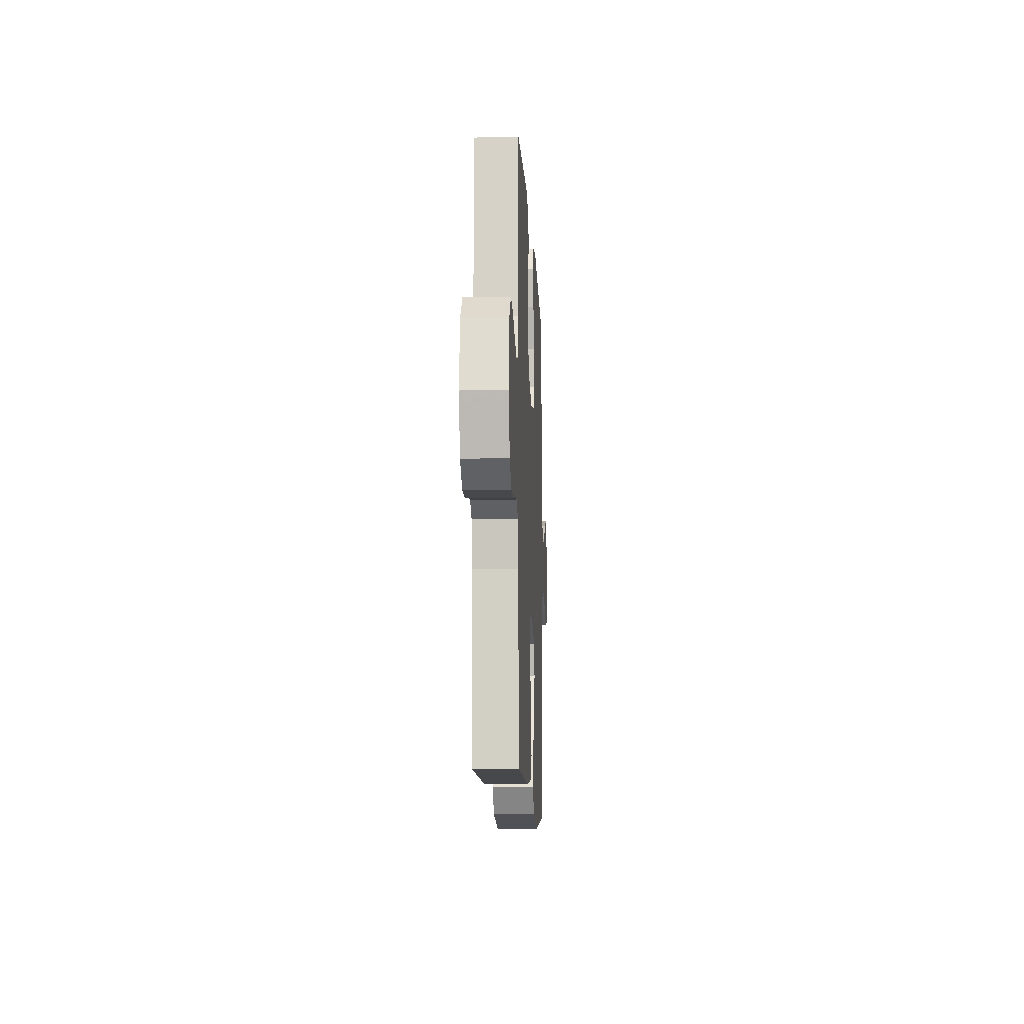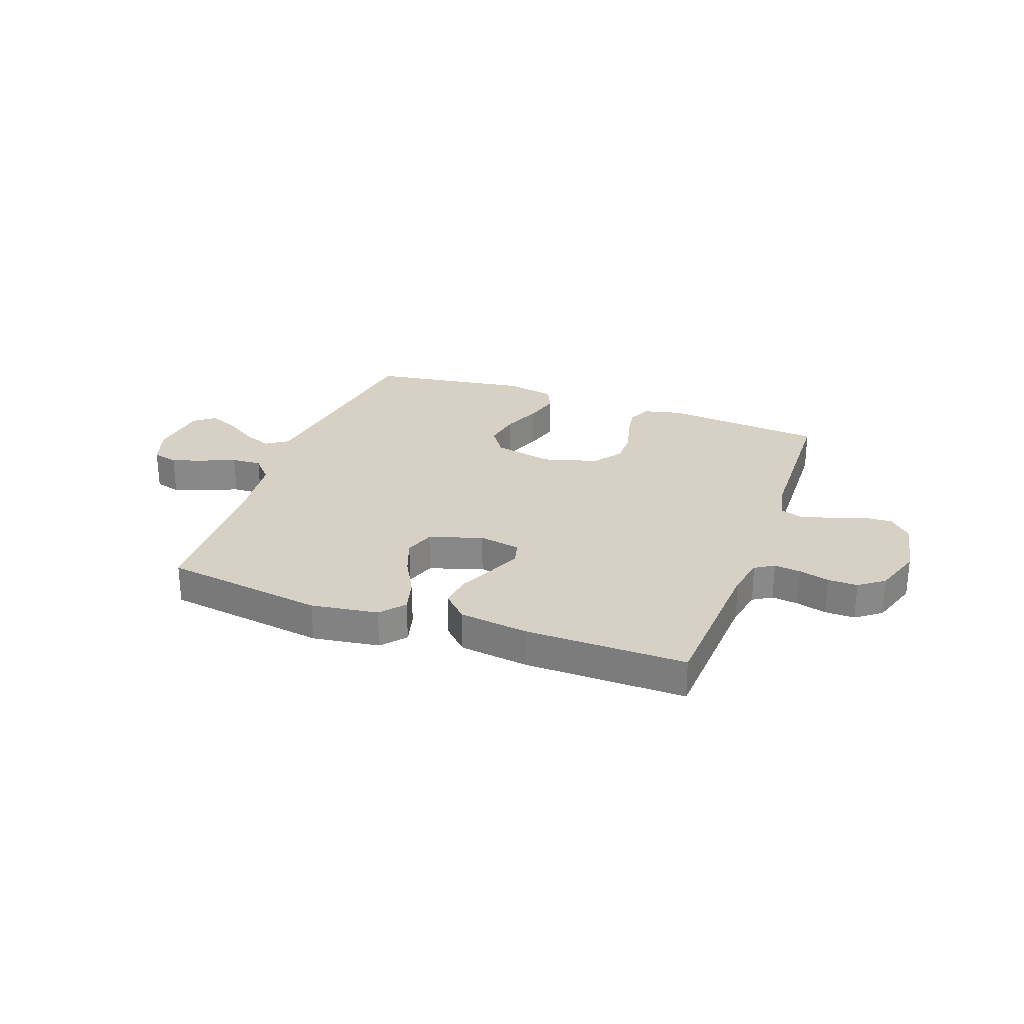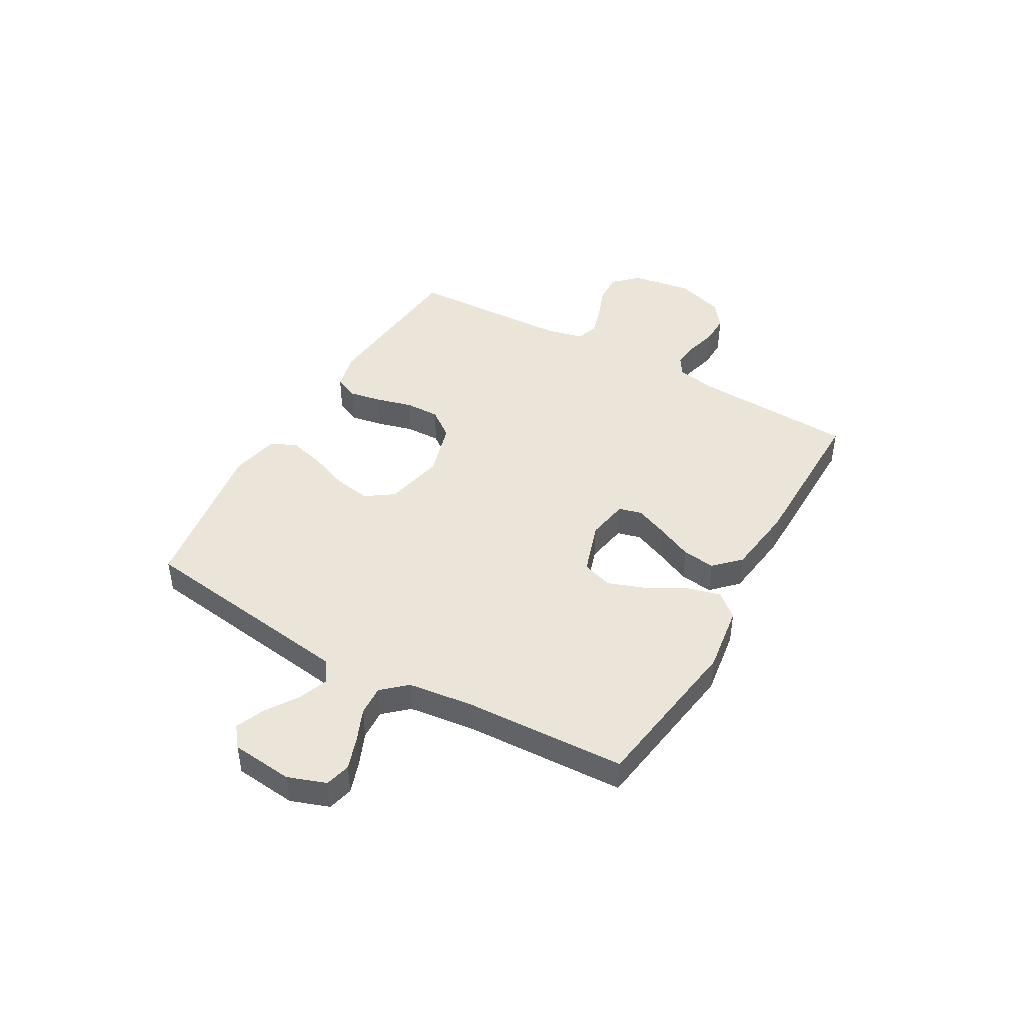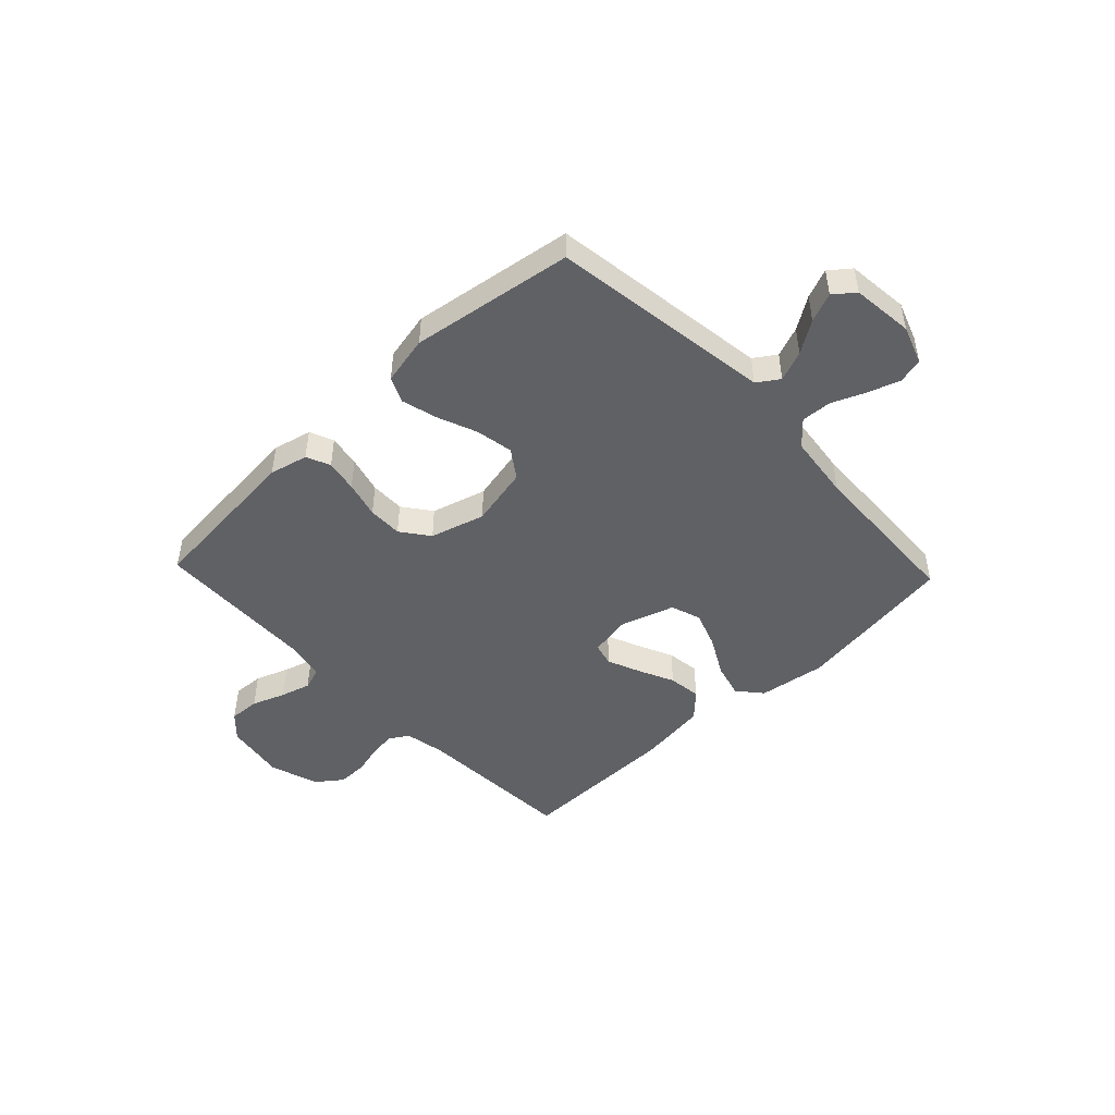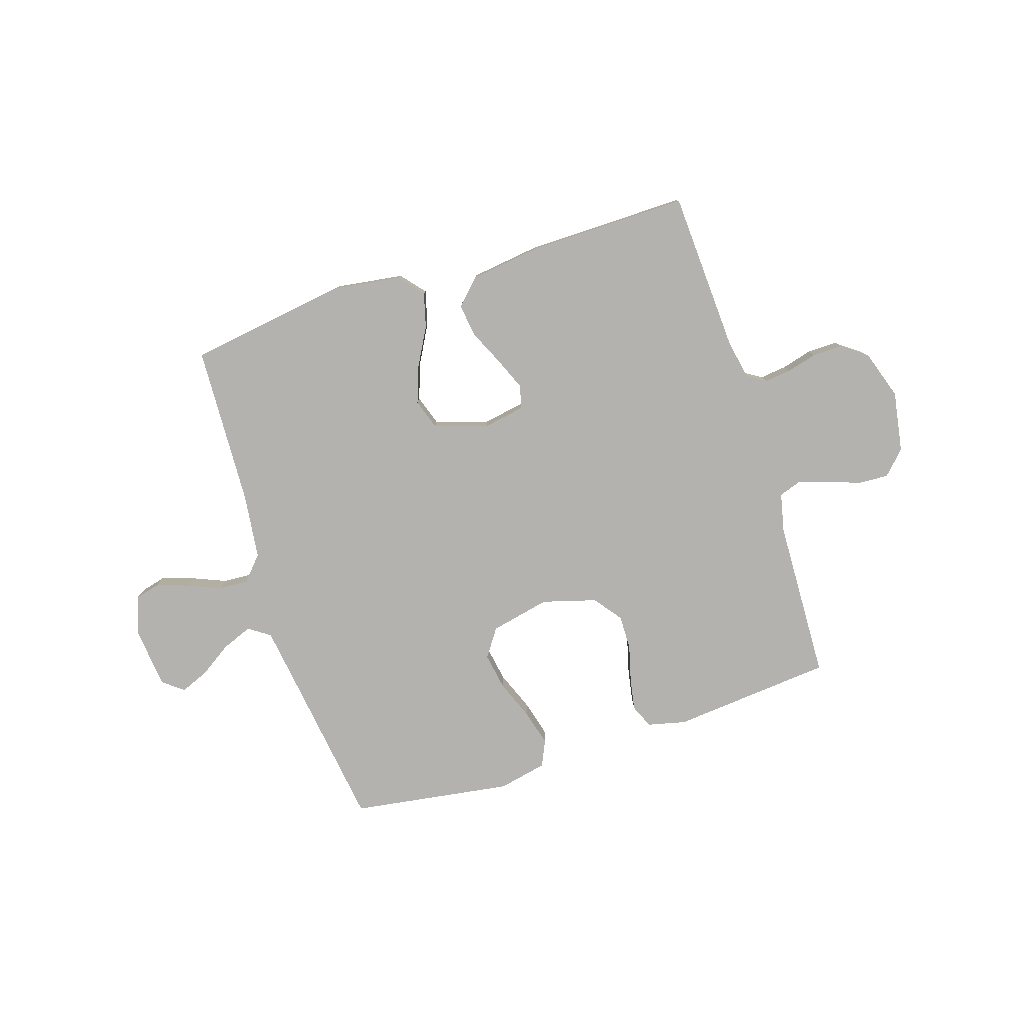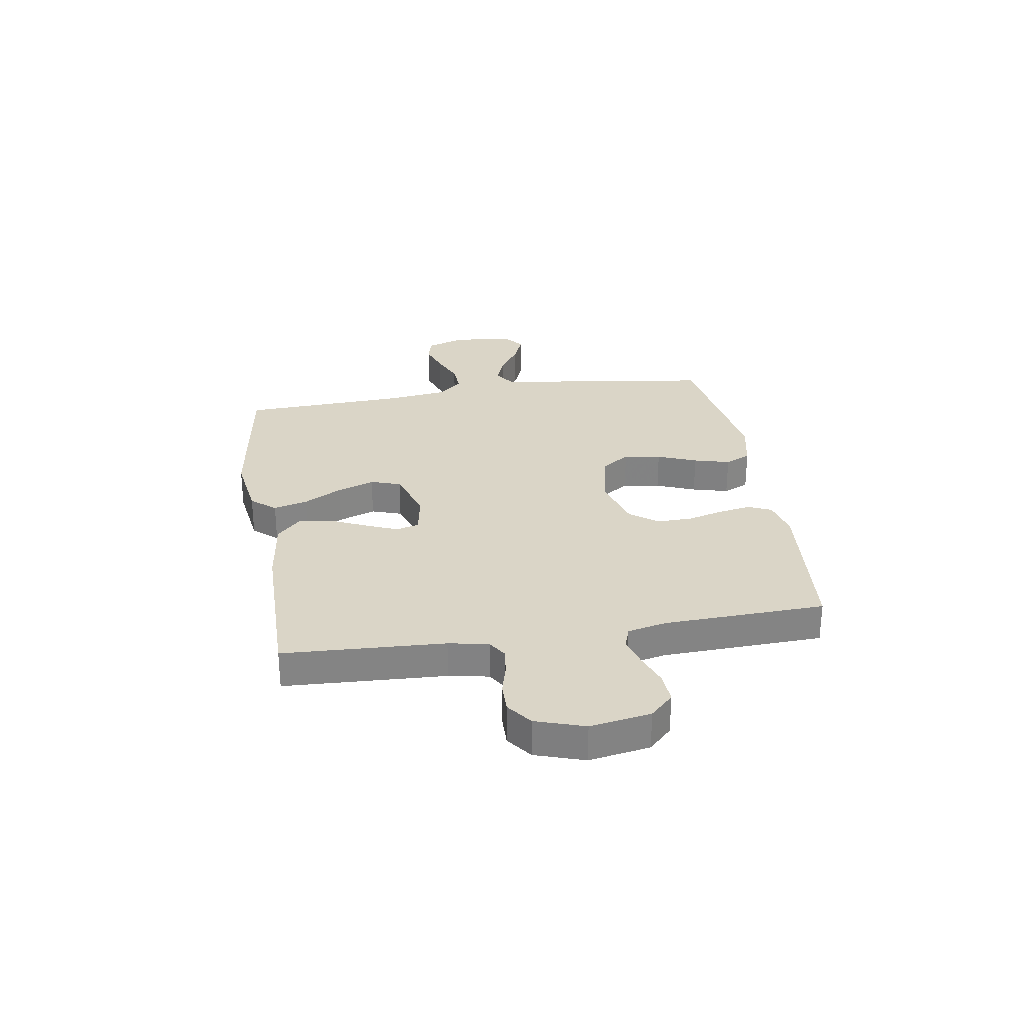
<metadata>
{"format":"obj","ext":"obj","renderer":"f3d","projection":"perspective","resolution":1024,"background":"white","views":[{"elev":-12.2,"azim":-87.2,"up":"+Z"},{"elev":27.0,"azim":-160.0,"up":"+Y"},{"elev":44.5,"azim":119.6,"up":"+Y"},{"elev":-47.3,"azim":43.5,"up":"+Y"},{"elev":-79.7,"azim":-162.2,"up":"+Y"},{"elev":29.0,"azim":-99.1,"up":"+Y"}]}
</metadata>
<code>
v 0.5 0.07 0.5
v 0.542 0.07 0.2
v 0.558 0.07 0.088
v 0.598 0.07 0.061
v 0.654 0.07 0.083
v 0.713 0.07 0.122
v 0.767 0.07 0.144
v 0.805 0.07 0.114
v 0.817 0.07 0
v 0.792 0.07 -0.071
v 0.745 0.07 -0.083
v 0.686 0.07 -0.063
v 0.624 0.07 -0.037
v 0.568 0.07 -0.034
v 0.528 0.07 -0.079
v 0.513 0.07 -0.2
v 0.5 0.07 -0.5
v 0.2 0.07 -0.544
v 0.075 0.07 -0.526
v 0.037 0.07 -0.481
v 0.054 0.07 -0.417
v 0.093 0.07 -0.346
v 0.118 0.07 -0.277
v 0.099 0.07 -0.221
v 0 0.07 -0.189
v -0.078 0.07 -0.203
v -0.089 0.07 -0.246
v -0.064 0.07 -0.306
v -0.033 0.07 -0.373
v -0.025 0.07 -0.434
v -0.071 0.07 -0.48
v -0.2 0.07 -0.497
v -0.5 0.07 -0.5
v -0.515 0.07 -0.2
v -0.529 0.07 -0.126
v -0.564 0.07 -0.104
v -0.614 0.07 -0.11
v -0.67 0.07 -0.125
v -0.726 0.07 -0.126
v -0.773 0.07 -0.091
v -0.803 0.07 0
v -0.784 0.07 0.113
v -0.742 0.07 0.156
v -0.685 0.07 0.153
v -0.623 0.07 0.13
v -0.568 0.07 0.114
v -0.527 0.07 0.128
v -0.511 0.07 0.2
v -0.5 0.07 0.5
v -0.2 0.07 0.527
v -0.129 0.07 0.51
v -0.11 0.07 0.466
v -0.121 0.07 0.406
v -0.139 0.07 0.338
v -0.14 0.07 0.274
v -0.101 0.07 0.222
v 0 0.07 0.193
v 0.111 0.07 0.217
v 0.147 0.07 0.269
v 0.135 0.07 0.338
v 0.106 0.07 0.411
v 0.088 0.07 0.478
v 0.11 0.07 0.526
v 0.2 0.07 0.545
v 0.5 0 0.5
v 0.542 0 0.2
v 0.558 0 0.088
v 0.598 0 0.061
v 0.654 0 0.083
v 0.713 0 0.122
v 0.767 0 0.144
v 0.805 0 0.114
v 0.817 0 0
v 0.792 0 -0.071
v 0.745 0 -0.083
v 0.686 0 -0.063
v 0.624 0 -0.037
v 0.568 0 -0.034
v 0.528 0 -0.079
v 0.513 0 -0.2
v 0.5 0 -0.5
v 0.2 0 -0.544
v 0.075 0 -0.526
v 0.037 0 -0.481
v 0.054 0 -0.417
v 0.093 0 -0.346
v 0.118 0 -0.277
v 0.099 0 -0.221
v 0 0 -0.189
v -0.078 0 -0.203
v -0.089 0 -0.246
v -0.064 0 -0.306
v -0.033 0 -0.373
v -0.025 0 -0.434
v -0.071 0 -0.48
v -0.2 0 -0.497
v -0.5 0 -0.5
v -0.515 0 -0.2
v -0.529 0 -0.126
v -0.564 0 -0.104
v -0.614 0 -0.11
v -0.67 0 -0.125
v -0.726 0 -0.126
v -0.773 0 -0.091
v -0.803 0 0
v -0.784 0 0.113
v -0.742 0 0.156
v -0.685 0 0.153
v -0.623 0 0.13
v -0.568 0 0.114
v -0.527 0 0.128
v -0.511 0 0.2
v -0.5 0 0.5
v -0.2 0 0.527
v -0.129 0 0.51
v -0.11 0 0.466
v -0.121 0 0.406
v -0.139 0 0.338
v -0.14 0 0.274
v -0.101 0 0.222
v 0 0 0.193
v 0.111 0 0.217
v 0.147 0 0.269
v 0.135 0 0.338
v 0.106 0 0.411
v 0.088 0 0.478
v 0.11 0 0.526
v 0.2 0 0.545
f 64 1 2
f 63 64 2
f 62 63 2
f 61 62 2
f 60 61 2
f 59 60 2 3
f 58 59 3 4
f 57 58 4
f 52 53 54
f 51 52 54
f 50 51 54
f 49 50 54
f 48 49 54
f 47 48 54 55
f 43 44 45
f 42 43 45
f 41 42 45
f 40 41 45
f 39 40 45
f 38 39 45
f 37 38 45
f 36 37 45 46
f 35 36 46 47
f 32 33 34
f 31 32 34
f 30 31 34
f 29 30 34
f 28 29 34
f 34 35 47
f 28 34 47
f 27 28 47
f 20 21 22
f 19 20 22
f 18 19 22
f 17 18 22
f 16 17 22
f 15 16 22 23
f 14 15 23 24
f 11 12 13
f 10 11 13
f 9 10 13
f 8 9 13
f 7 8 13
f 6 7 13
f 5 6 13
f 4 5 13 14
f 14 24 25
f 4 14 25
f 57 4 25
f 47 55 56
f 27 47 56
f 26 27 56
f 25 26 56 57
f 66 65 128
f 66 128 127
f 66 127 126
f 66 126 125
f 66 125 124
f 67 66 124 123
f 68 67 123 122
f 68 122 121
f 118 117 116
f 118 116 115
f 118 115 114
f 118 114 113
f 118 113 112
f 119 118 112 111
f 109 108 107
f 109 107 106
f 109 106 105
f 109 105 104
f 109 104 103
f 109 103 102
f 109 102 101
f 110 109 101 100
f 111 110 100 99
f 98 97 96
f 98 96 95
f 98 95 94
f 98 94 93
f 98 93 92
f 111 99 98
f 111 98 92
f 111 92 91
f 86 85 84
f 86 84 83
f 86 83 82
f 86 82 81
f 86 81 80
f 87 86 80 79
f 88 87 79 78
f 77 76 75
f 77 75 74
f 77 74 73
f 77 73 72
f 77 72 71
f 77 71 70
f 77 70 69
f 78 77 69 68
f 89 88 78
f 89 78 68
f 89 68 121
f 120 119 111
f 120 111 91
f 120 91 90
f 121 120 90 89
f 1 65 66 2
f 2 66 67 3
f 3 67 68 4
f 4 68 69 5
f 5 69 70 6
f 6 70 71 7
f 7 71 72 8
f 8 72 73 9
f 9 73 74 10
f 10 74 75 11
f 11 75 76 12
f 12 76 77 13
f 13 77 78 14
f 14 78 79 15
f 15 79 80 16
f 16 80 81 17
f 17 81 82 18
f 18 82 83 19
f 19 83 84 20
f 20 84 85 21
f 21 85 86 22
f 22 86 87 23
f 23 87 88 24
f 24 88 89 25
f 25 89 90 26
f 26 90 91 27
f 27 91 92 28
f 28 92 93 29
f 29 93 94 30
f 30 94 95 31
f 31 95 96 32
f 32 96 97 33
f 33 97 98 34
f 34 98 99 35
f 35 99 100 36
f 36 100 101 37
f 37 101 102 38
f 38 102 103 39
f 39 103 104 40
f 40 104 105 41
f 41 105 106 42
f 42 106 107 43
f 43 107 108 44
f 44 108 109 45
f 45 109 110 46
f 46 110 111 47
f 47 111 112 48
f 48 112 113 49
f 49 113 114 50
f 50 114 115 51
f 51 115 116 52
f 52 116 117 53
f 53 117 118 54
f 54 118 119 55
f 55 119 120 56
f 56 120 121 57
f 57 121 122 58
f 58 122 123 59
f 59 123 124 60
f 60 124 125 61
f 61 125 126 62
f 62 126 127 63
f 63 127 128 64
f 64 128 65 1

</code>
